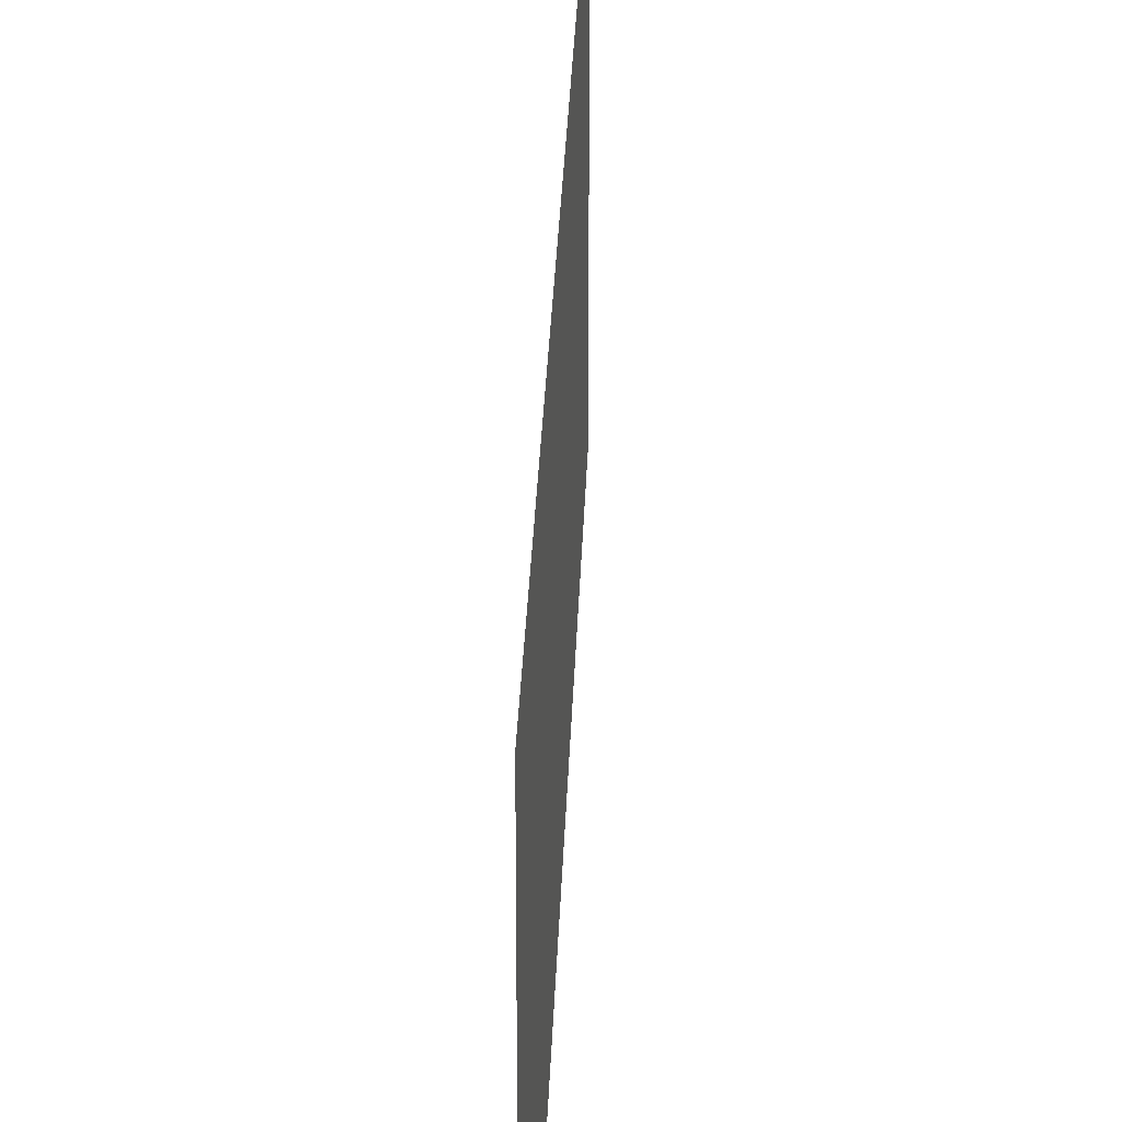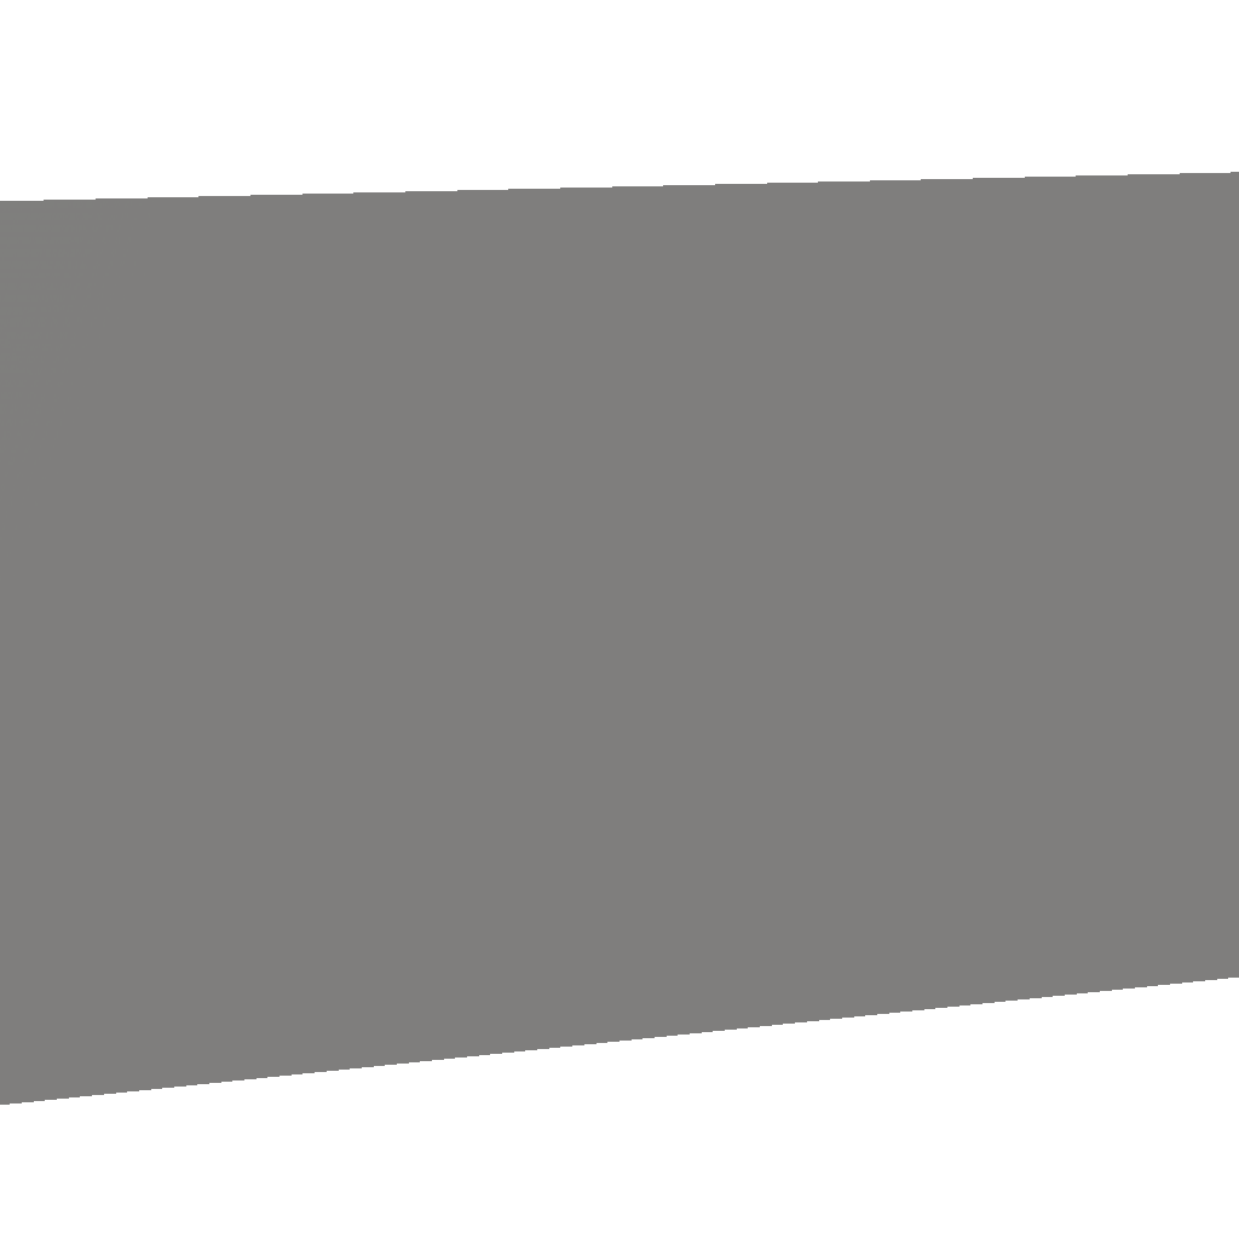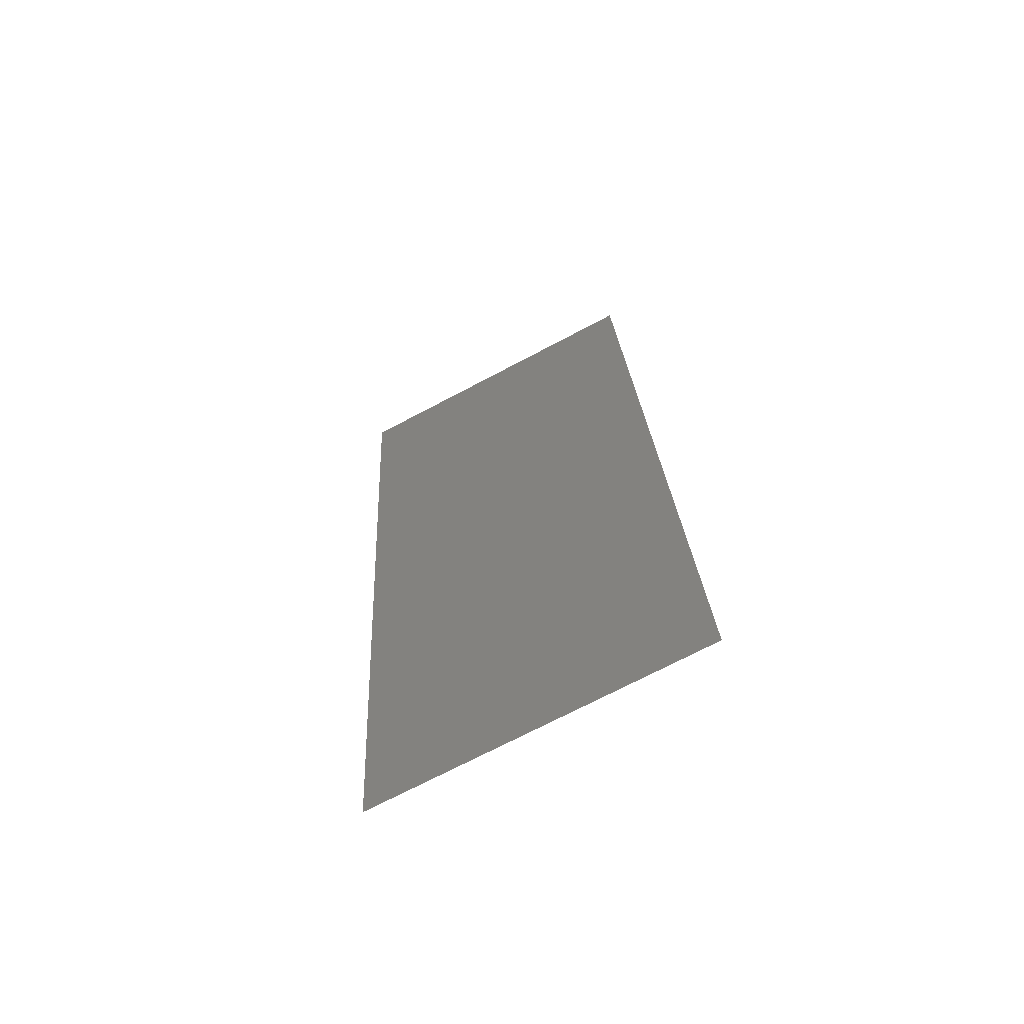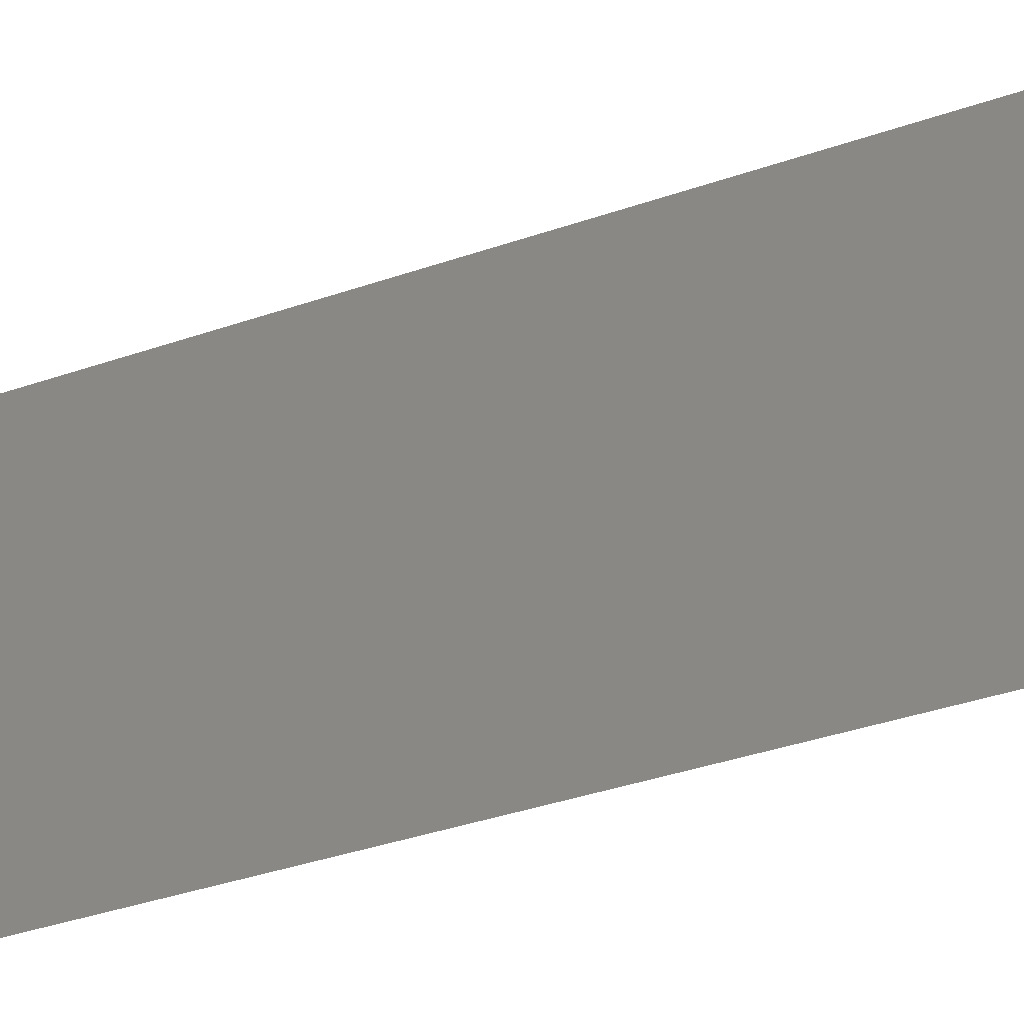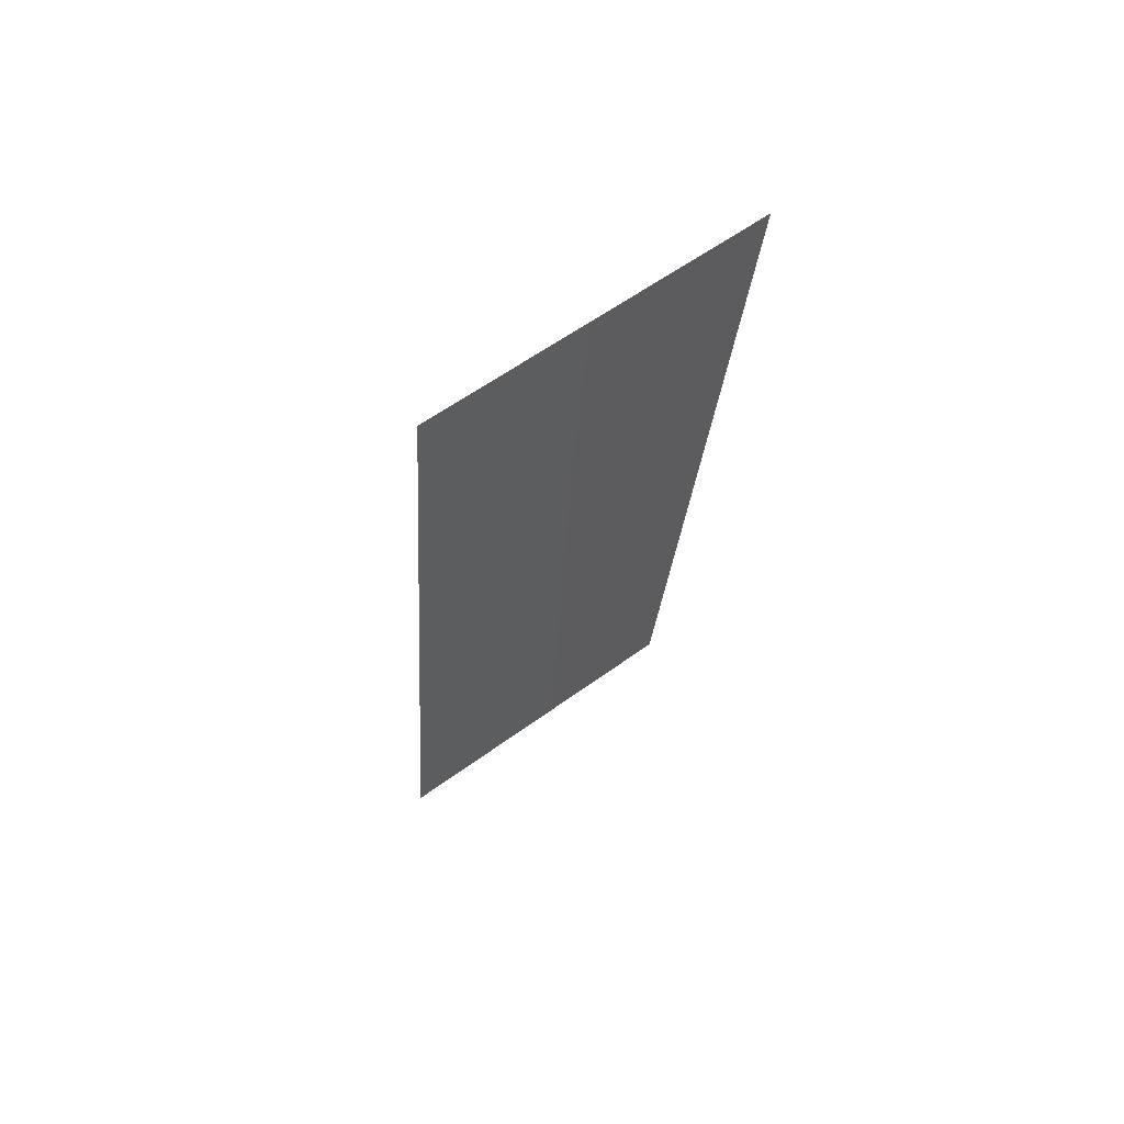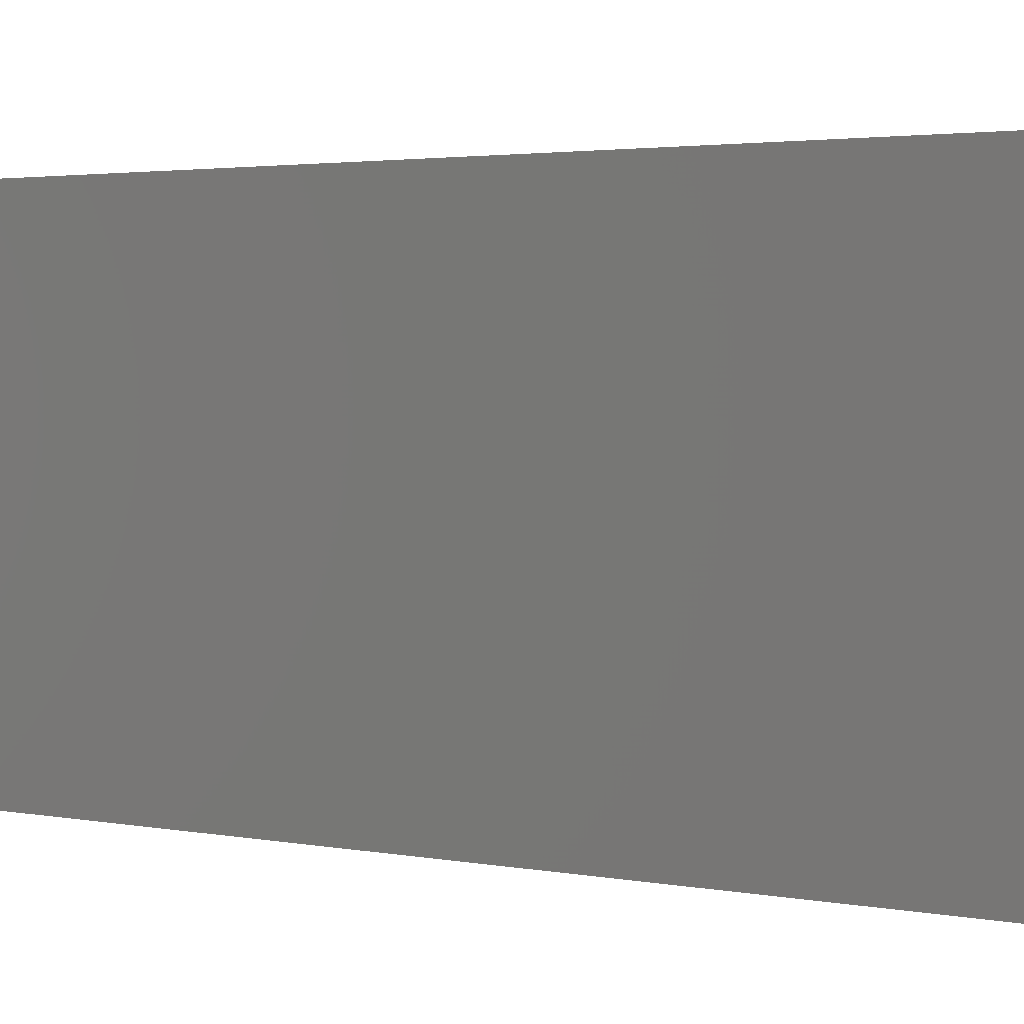
<metadata>
{"format":"stl","ext":"stl","renderer":"f3d","projection":"perspective","resolution":1024,"background":"white","views":[{"elev":27.9,"azim":8.1,"up":"+Z"},{"elev":8.2,"azim":72.1,"up":"+Z"},{"elev":-71.9,"azim":-62.2,"up":"+Y"},{"elev":-37.0,"azim":120.5,"up":"+Z"},{"elev":60.3,"azim":-126.6,"up":"+Y"},{"elev":2.1,"azim":-42.8,"up":"+Z"}]}
</metadata>
<code>
# stl→obj: 21 verts, 26 faces
v 0.005689 0.02119 0
v 0.006353 0.0151 0.01059
v 0.006844 0.01059 0
v 0.004533 0.03178 0.02
v 0.003867 0.03789 0.009547
v 0.003377 0.04238 0.02
v 0.005111 0.02649 0.01002
v 0.004533 0.03178 0
v 0.005689 0.02119 0.02
v 0.008 0 0
v 0.007173 0.007577 0.007744
v 0.008 0 0.01
v 0.002221 0.05297 0.02
v 0.003048 0.0454 0.01226
v 0.002221 0.05297 0.01
v 0.003377 0.04238 0
v 0.006844 0.01059 0.02
v 0.002875 0.04699 0.005695
v 0.007347 0.00599 0.01432
v 0.002221 0.05297 0
v 0.008 0 0.02
f 1 2 3
f 4 5 6
f 1 7 2
f 8 7 1
f 4 7 5
f 5 7 8
f 9 7 4
f 2 7 9
f 10 11 12
f 13 14 15
f 16 5 8
f 17 2 9
f 6 14 13
f 3 11 10
f 2 11 3
f 5 14 6
f 16 18 5
f 17 19 2
f 5 18 14
f 2 19 11
f 20 18 16
f 21 19 17
f 15 18 20
f 12 19 21
f 14 18 15
f 11 19 12

</code>
